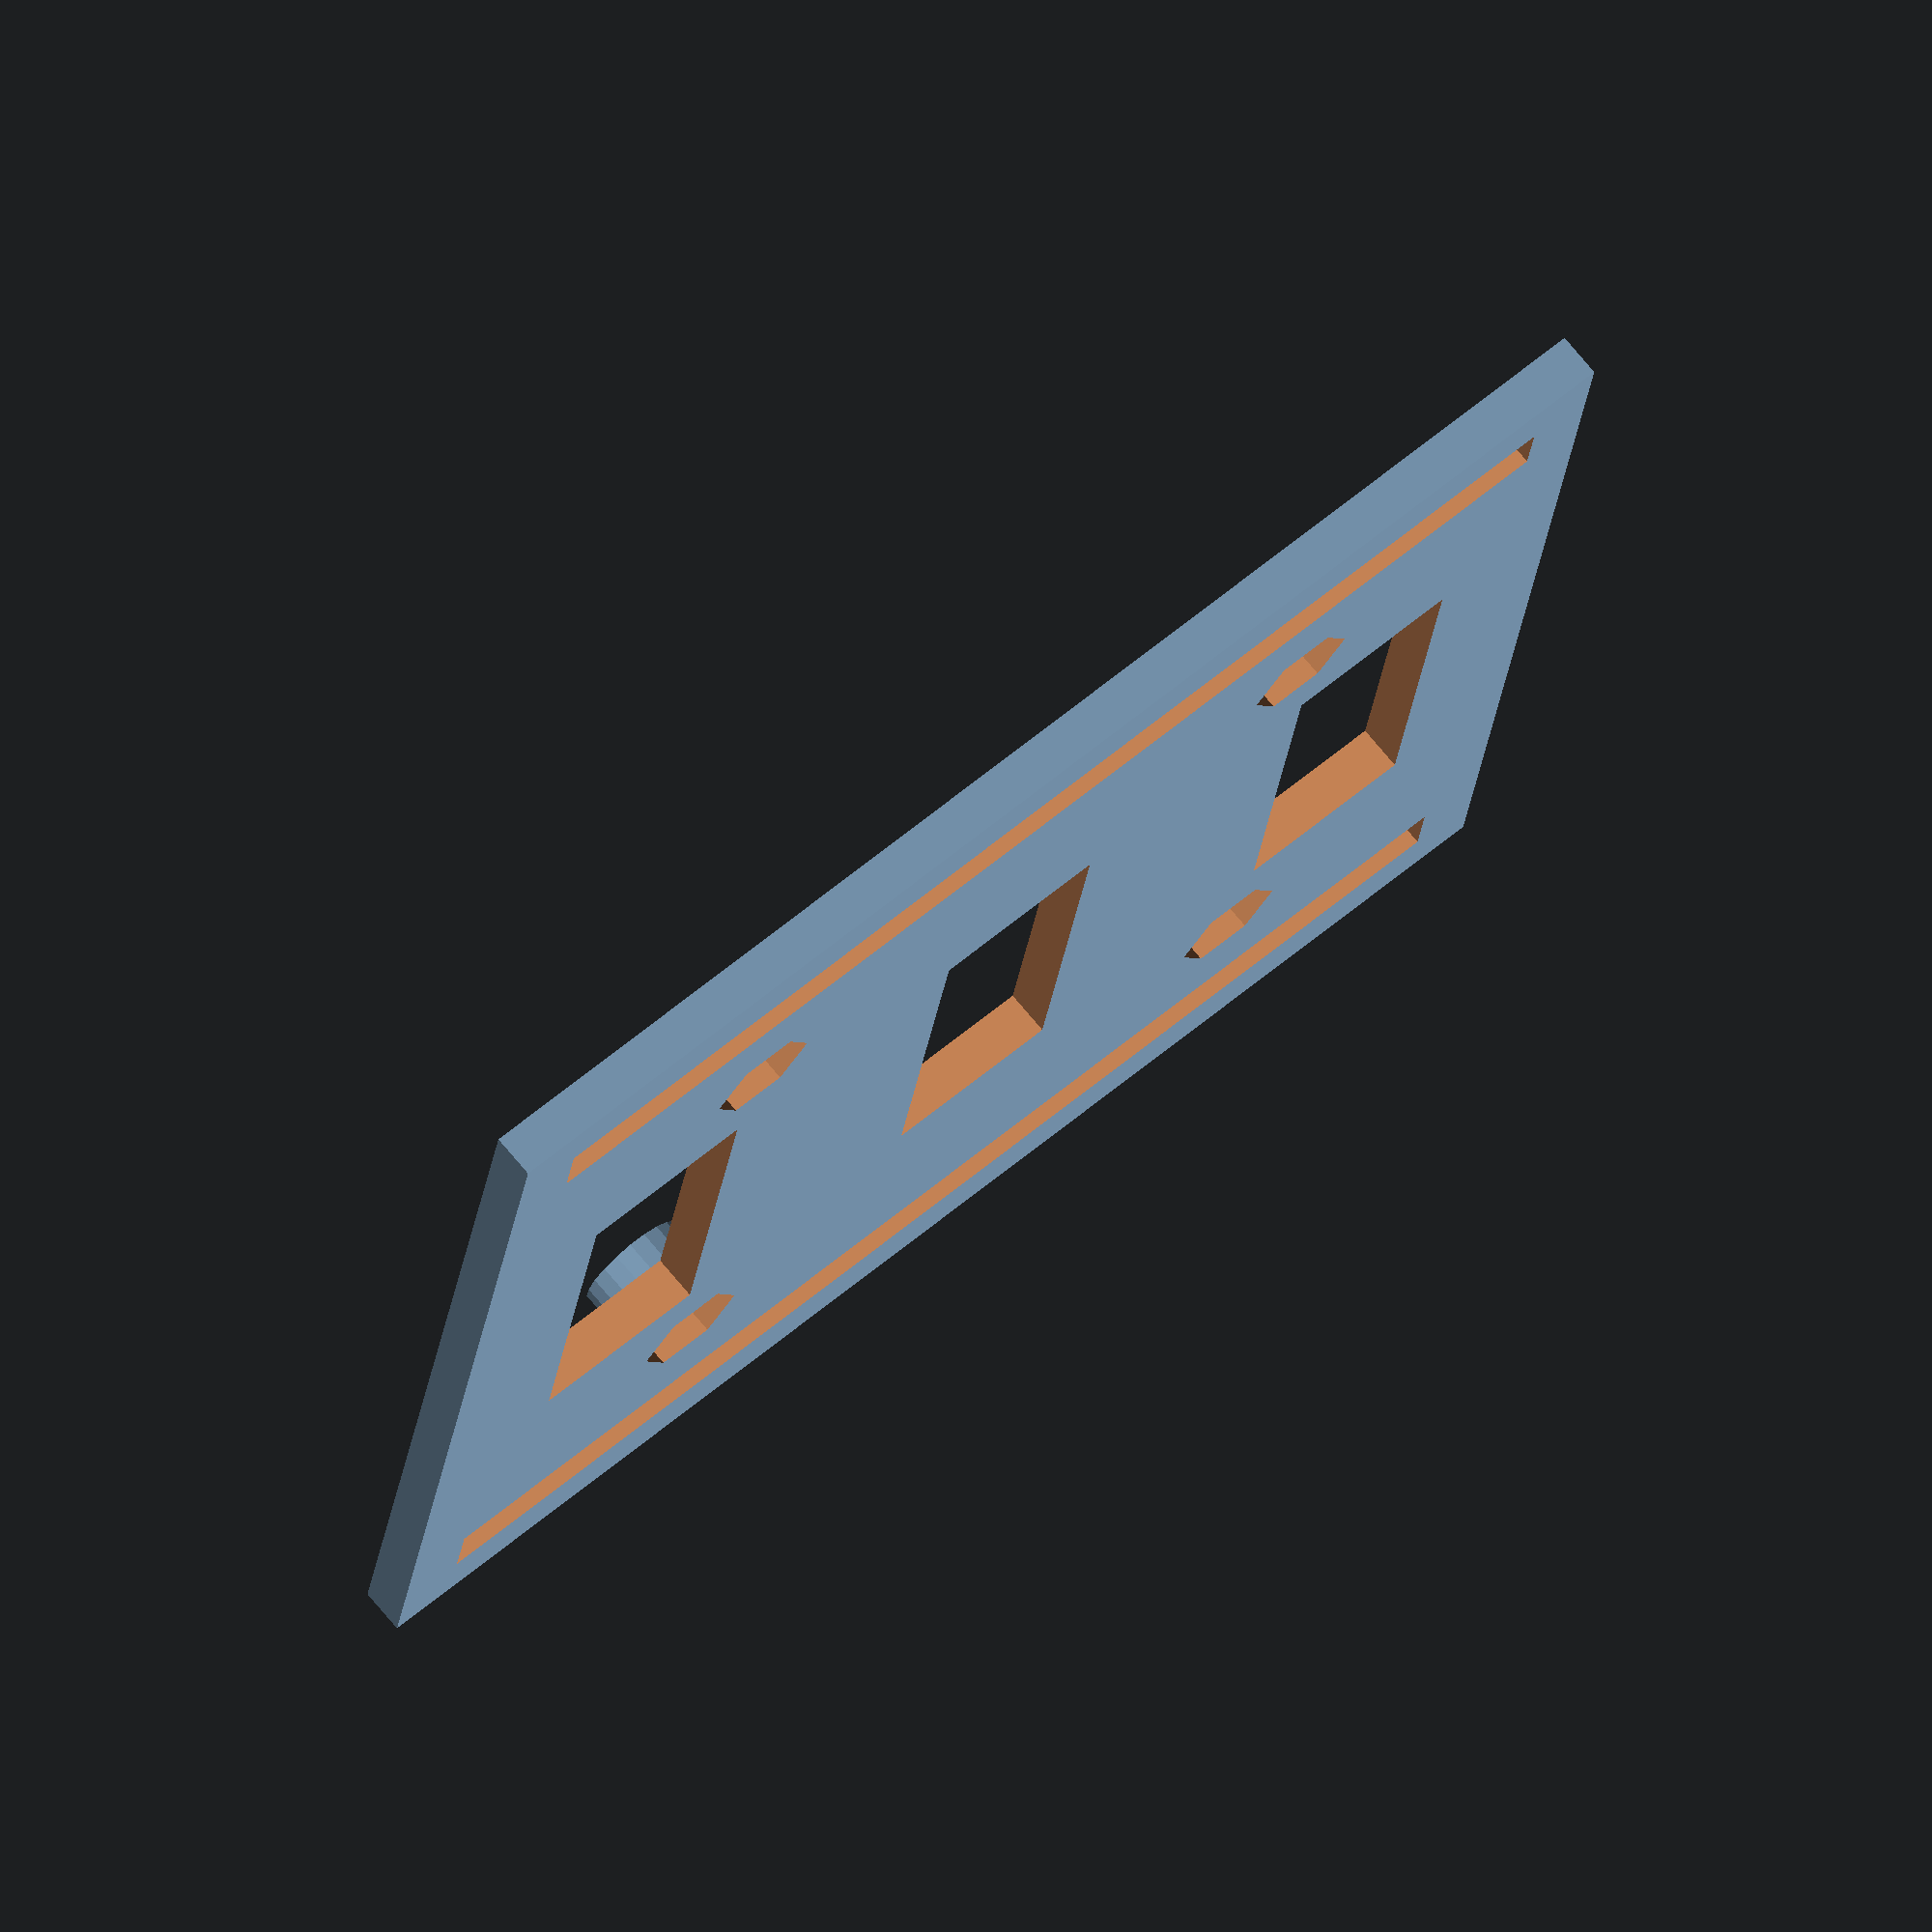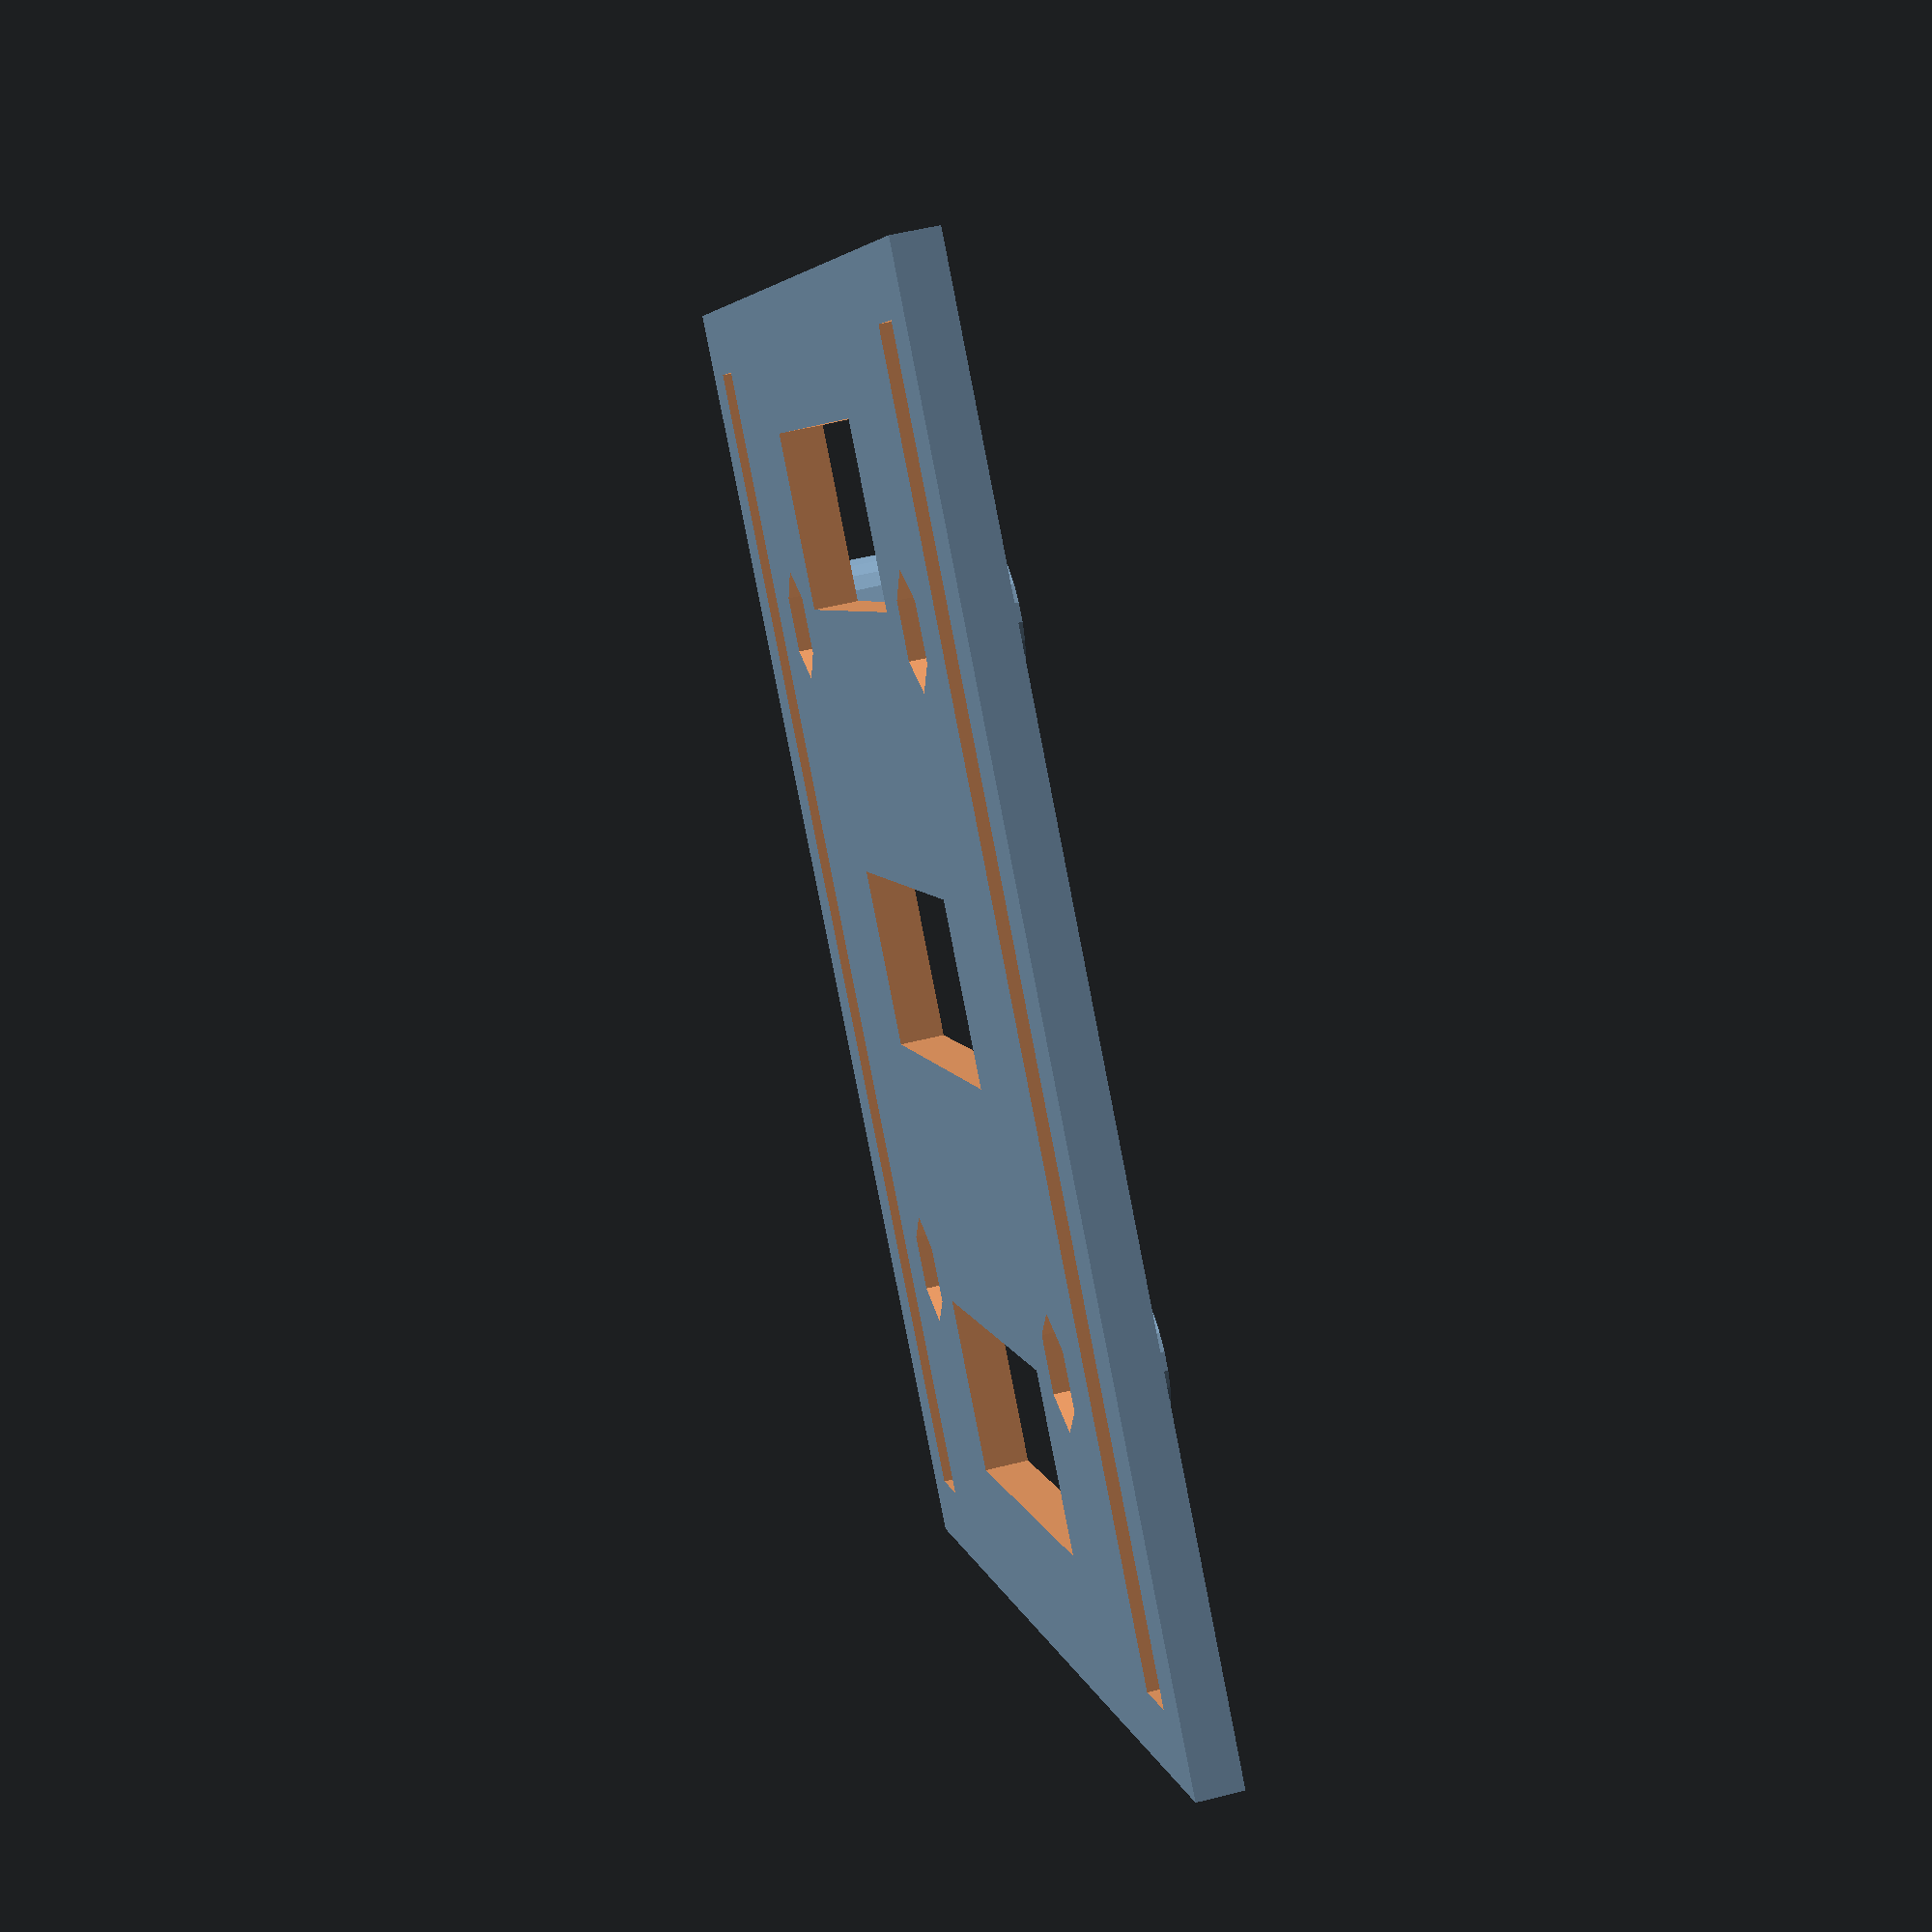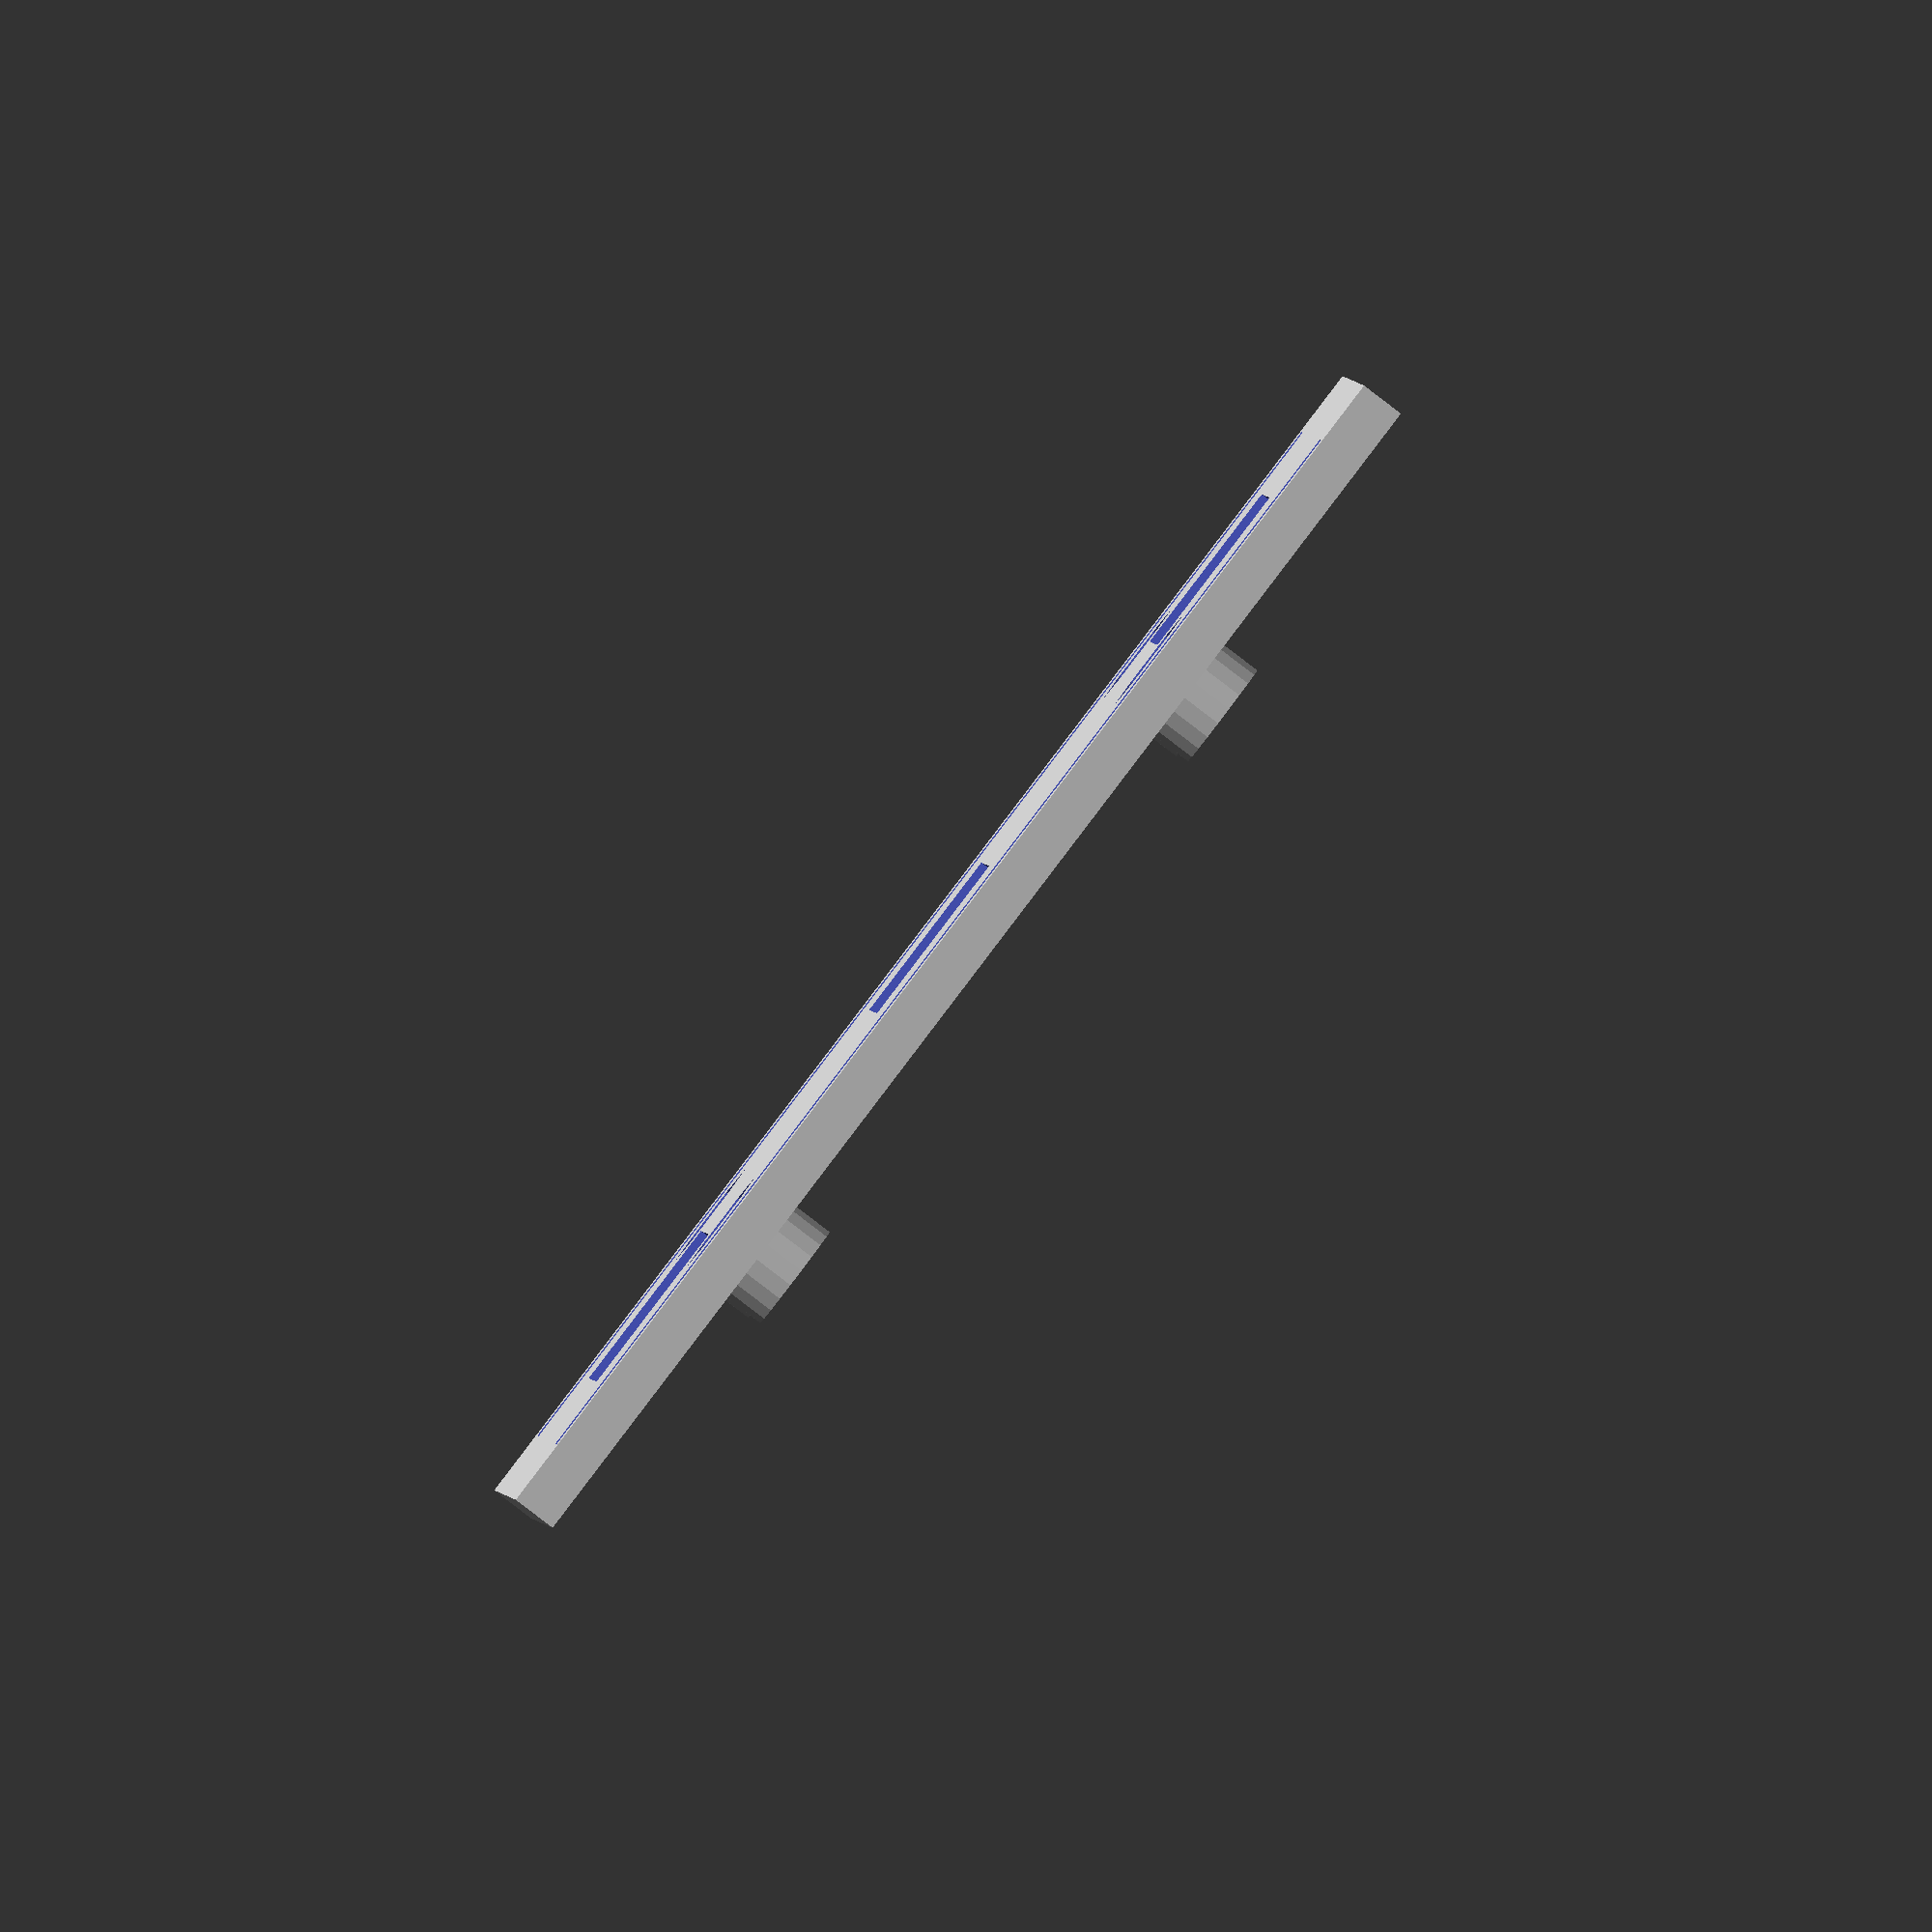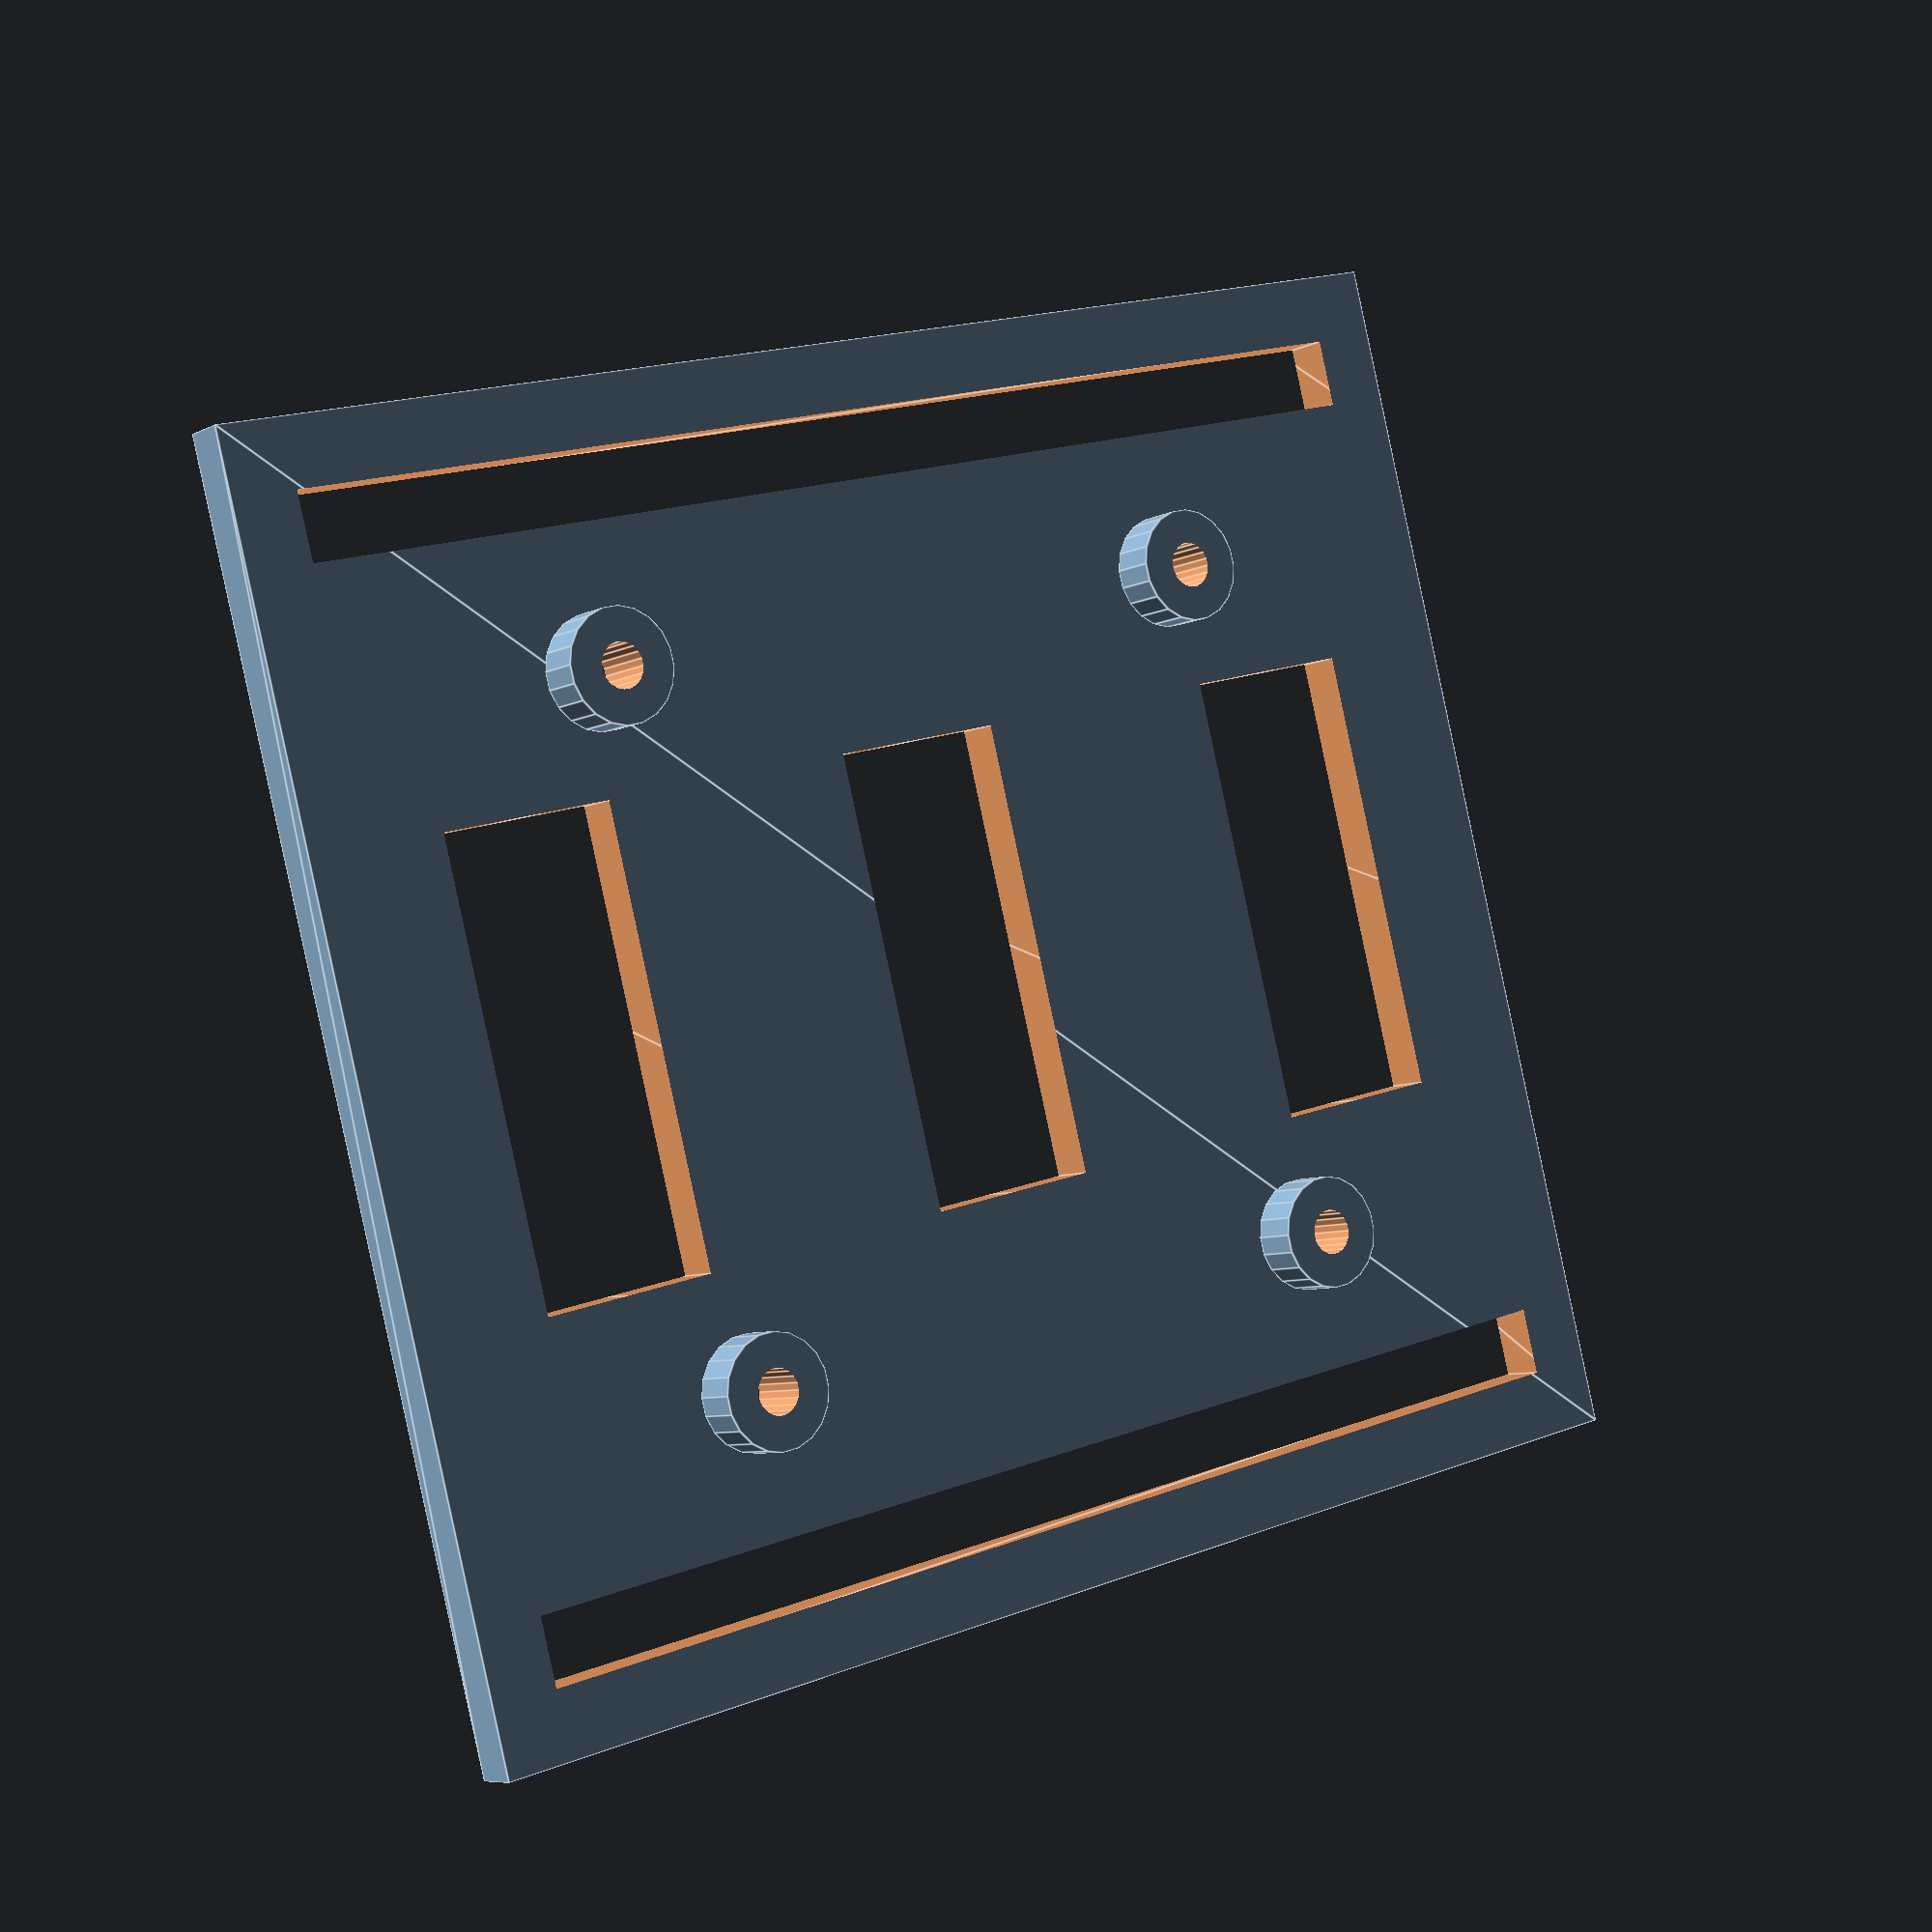
<openscad>
// Parameters
arm_length = sqrt(2) * 34/2;     // Length from center to end of each arm
hole_dist = sqrt(2) * 30.5/2;
arm_width = 7.5;       // Width of each arm
arm_thickness = 2;   // Thickness of the X
hole_diameter = 2;
hole_depth = arm_thickness + 10;


module beam_between(p1, p2, width, thickness) {
    // Calculate the direction vector
    dx = p2[0] - p1[0];
    dy = p2[1] - p1[1];
    angle = atan2(dy, dx);
    len = sqrt(dx*dx + dy*dy);

    translate(p1-[0,0,thickness/2])
        rotate([0, 0, angle])
            linear_extrude(height = thickness)
                translate([0, -width/2])
                    square([len, width], center = false);
}

module extendedBeam(p1, p2, width, thickness, extension) {
     dx = p2[0] - p1[0];
    dy = p2[1] - p1[1];
    len = sqrt(dx*dx + dy*dy);

    // Normalize the direction vector
    ux = dx / len;
    uy = dy / len;

    // Extend p1 backward and p2 forward
    p1_ext = [p1[0] - ux * extension / 2, p1[1] - uy * extension / 2, p1[2]];
    p2_ext = [p2[0] + ux * extension / 2, p2[1] + uy * extension / 2, p2[2]];

    // Call the original beam module
    beam_between(p1_ext, p2_ext, width, thickness);
}

module hole(p1, hole_diameter, hole_depth) {
    translate(p1)
    cylinder(h = hole_depth, d = hole_diameter, center = true, $fn = 20);
}
module hole_custom_sides(p1, hole_diameter, hole_depth, side_num) {
    translate(p1)
    cylinder(h = hole_depth, d = hole_diameter, center = true, $fn = side_num);
}

// Main X shape with holes
difference() {
    union() {
        beam_between([-30.5/2-15,0,0],[30.5/2+15,0,0],55,arm_thickness);
        for (angle = [45, 135, 225, 315]) {
            rotate([0, 0, angle])
                translate([hole_dist, 0, 2])
                    cylinder(h = 2, d = hole_diameter*2.5, center = true, $fn = 20);
        }
        
    }

    // Holes at the ends of the X
    for (angle = [45, 135, 225, 315]) {
        rotate([0, 0, angle])
            translate([hole_dist, 0, 0])
                cylinder(h = hole_depth, d = hole_diameter, center = true, $fn = 20);
    }
    beam_between([-30.5/2-12,-23,0],[30.5/2+12,-23,0],3,arm_thickness*2);
    beam_between([-30.5/2-12,23,0],[30.5/2+12,23,0],3,arm_thickness*2);
    beam_between([0,10,0],[0,-10,0],8,50);
    beam_between([-20,10,0],[-20,-10,0],8,50);
    beam_between([20,10,0],[20,-10,0],8,50);
    
    hole_custom_sides([30.5/2,30.5/2,-1],5, 2, 6);
    hole_custom_sides([-30.5/2,30.5/2,-1],5, 2, 6);
    hole_custom_sides([30.5/2,-30.5/2,-1],5, 2, 6);
    hole_custom_sides([-30.5/2,-30.5/2,-1],5, 2, 6);
}

</openscad>
<views>
elev=106.1 azim=172.3 roll=39.8 proj=o view=wireframe
elev=127.3 azim=317.2 roll=285.2 proj=p view=solid
elev=88.3 azim=181.6 roll=232.7 proj=o view=solid
elev=187.2 azim=345.2 roll=215.3 proj=p view=edges
</views>
